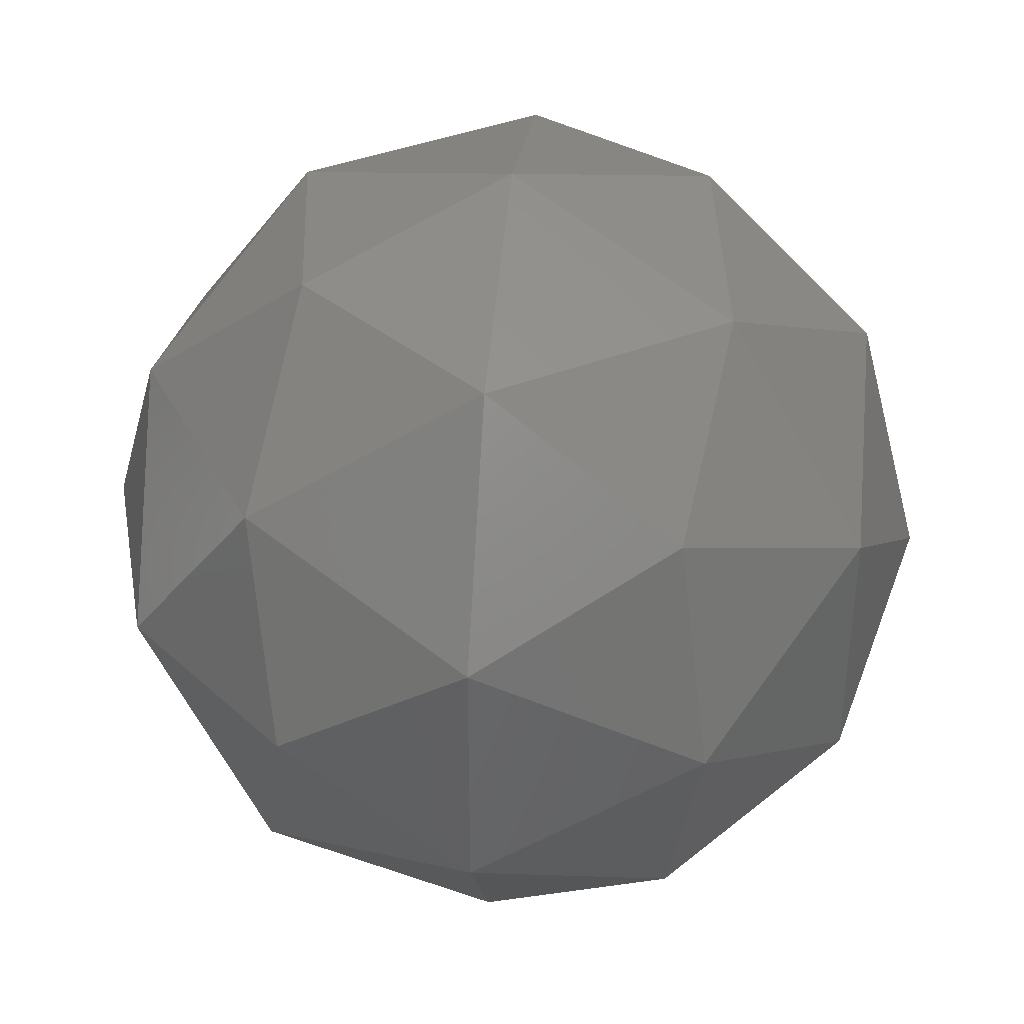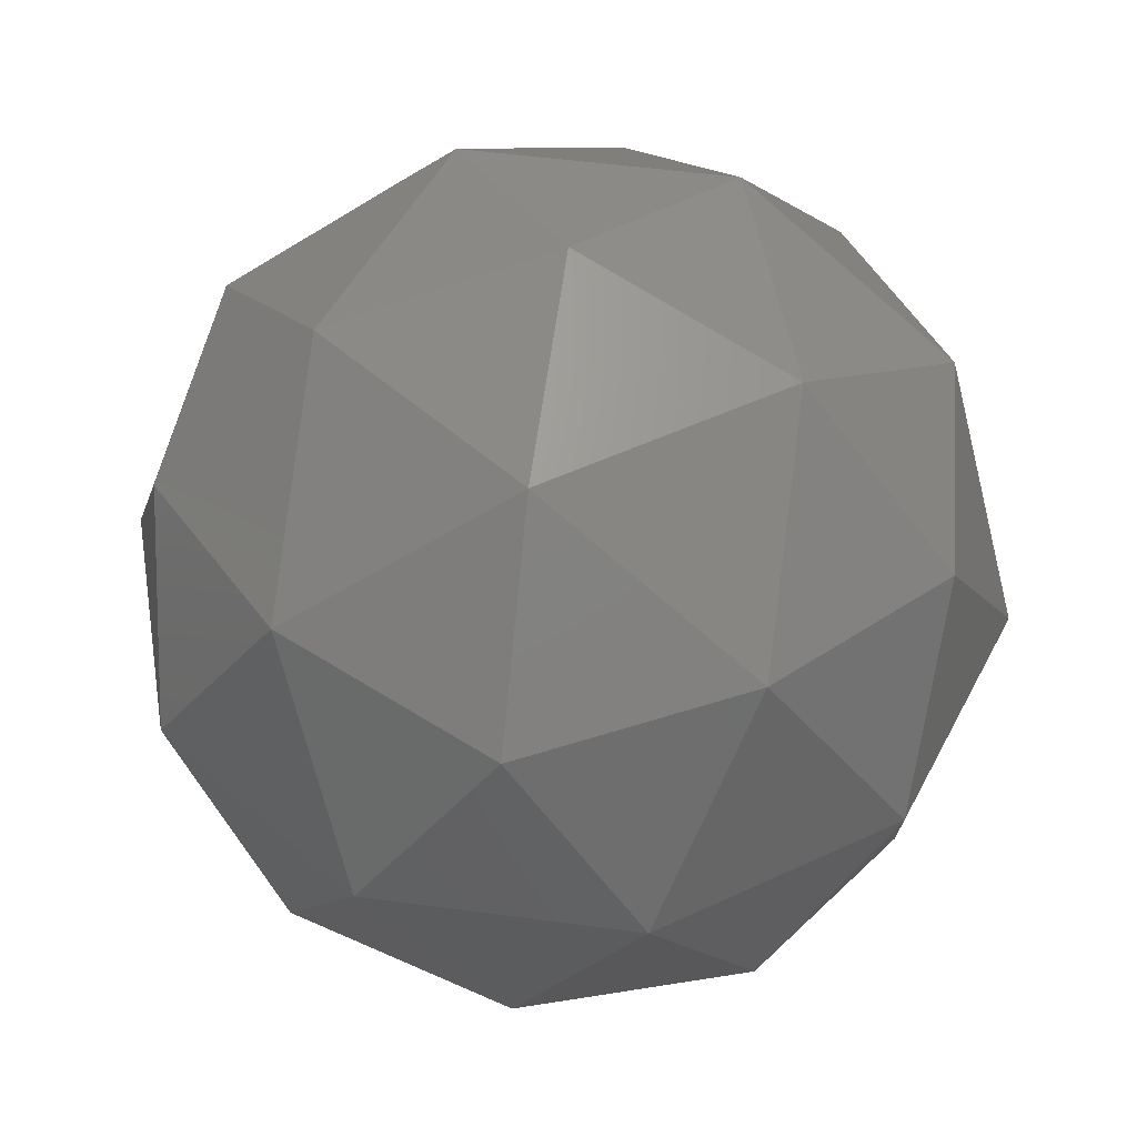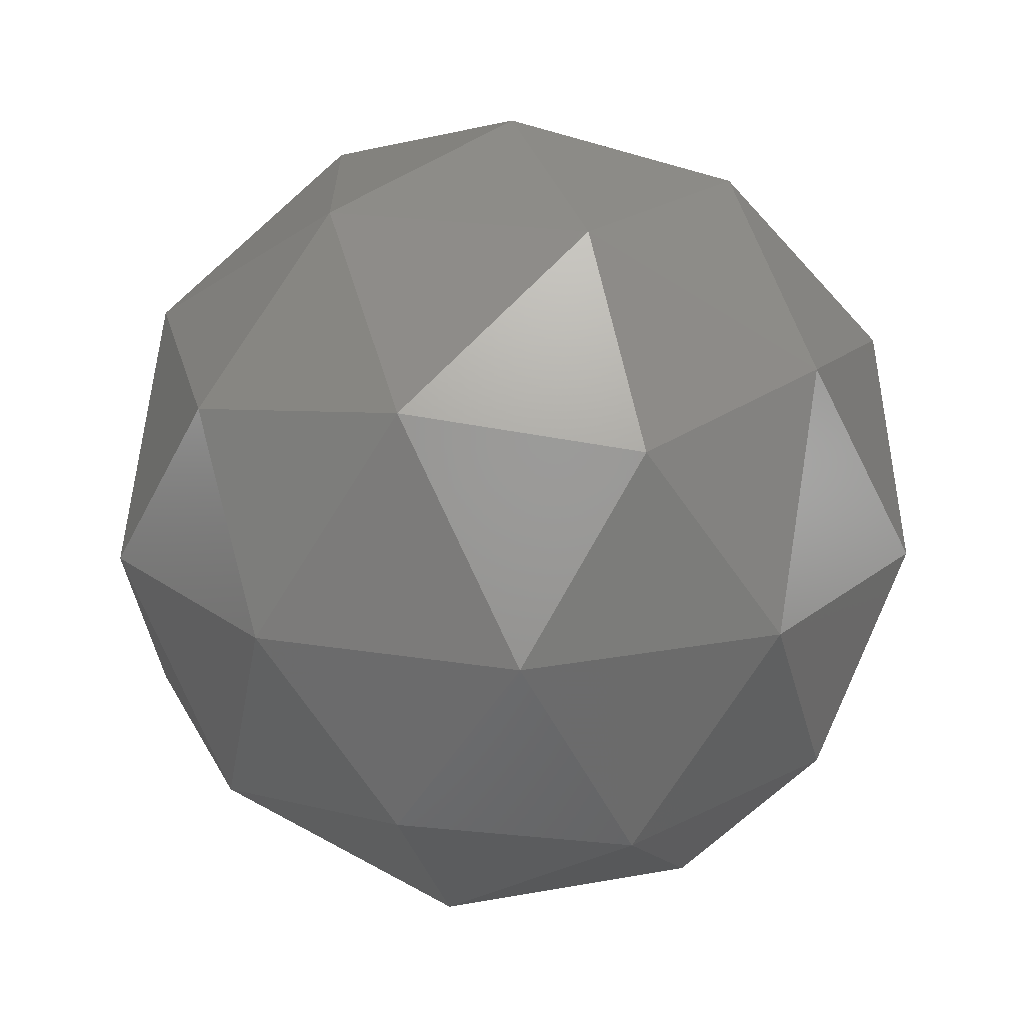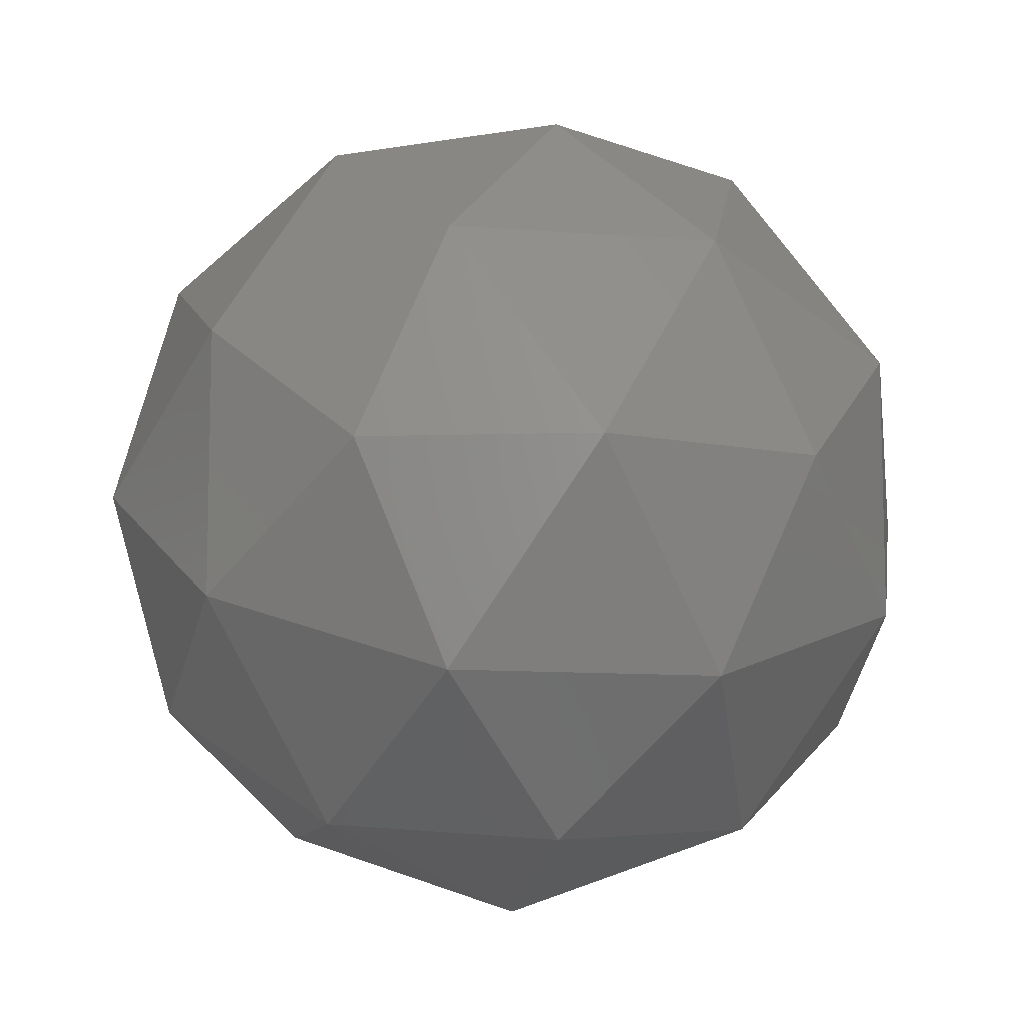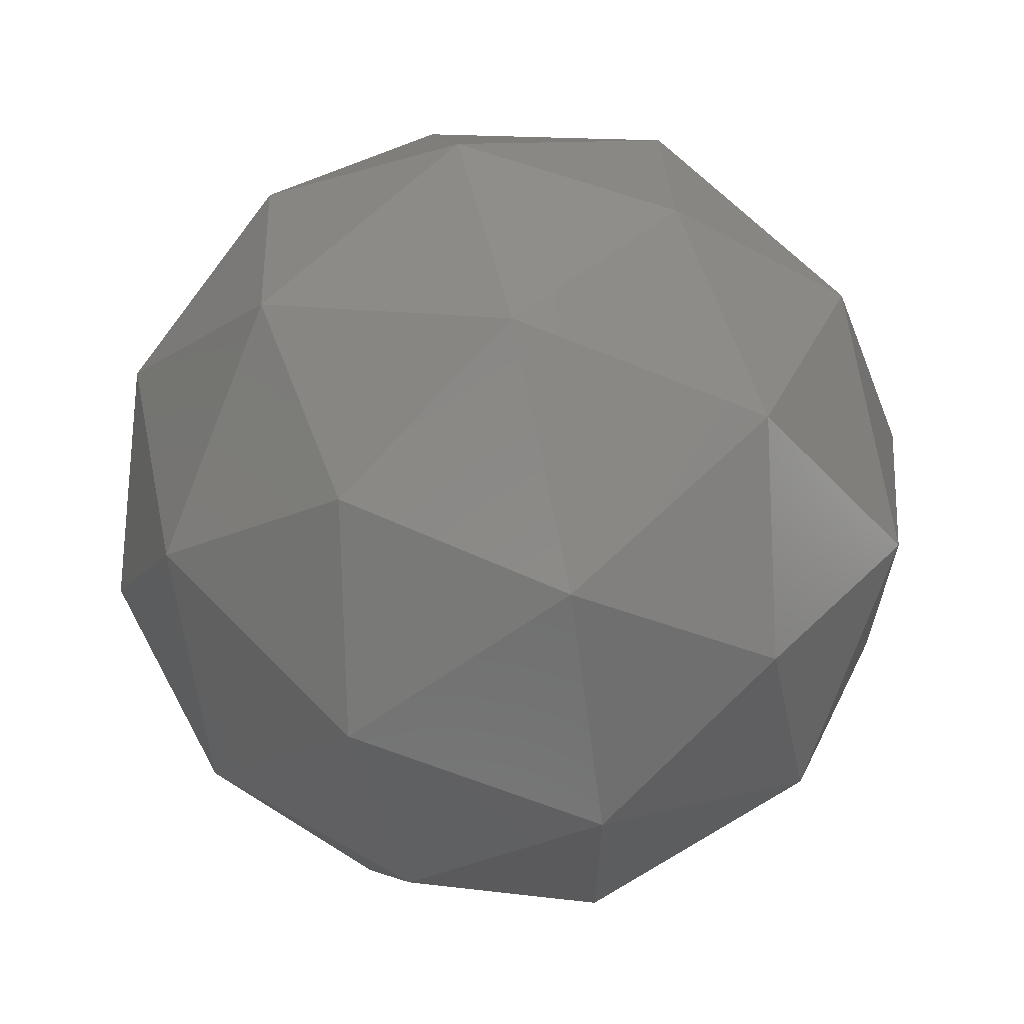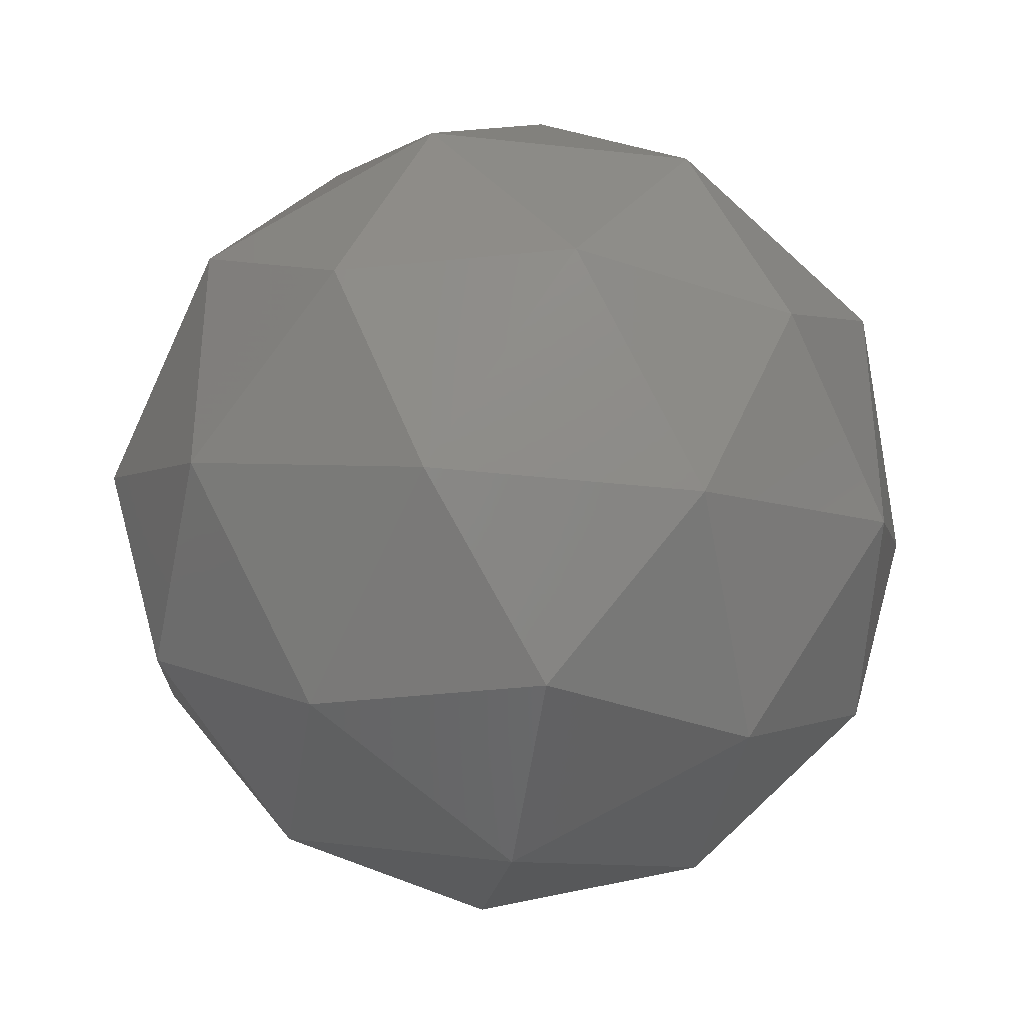
<metadata>
{"format":"stl","ext":"stl","renderer":"f3d","projection":"perspective","resolution":1024,"background":"white","views":[{"elev":39.3,"azim":32.4,"up":"+Z"},{"elev":49.6,"azim":26.5,"up":"+Y"},{"elev":20.1,"azim":143.0,"up":"+Y"},{"elev":-10.1,"azim":136.7,"up":"+Z"},{"elev":65.0,"azim":14.1,"up":"+Z"},{"elev":-36.3,"azim":-39.9,"up":"+Z"}]}
</metadata>
<code>
# stl→obj: 42 verts, 80 faces
v 10.01 41.78 10.74
v 14.26 43.28 13.83
v 8.387 43.28 15.74
v 17.25 47.31 16
v 18.52 46.53 10.74
v 4.754 43.28 10.74
v 8.387 43.28 5.74
v 14.26 43.28 7.65
v 19.52 51.78 13.83
v 7.247 47.31 19.25
v 12.64 46.53 18.83
v 10.01 51.78 20.74
v 1.067 47.31 10.74
v 3.129 46.53 15.74
v 0.5008 51.78 13.83
v 7.247 47.31 2.234
v 3.129 46.53 5.74
v 4.133 51.78 2.65
v 17.25 47.31 5.483
v 12.64 46.53 2.65
v 15.89 51.78 2.65
v 15.89 51.78 18.83
v 4.133 51.78 18.83
v 0.5008 51.78 7.65
v 10.01 51.78 0.7402
v 19.52 51.78 7.65
v 12.78 56.25 19.25
v 16.89 57.04 15.74
v 11.64 60.29 15.74
v 2.775 56.25 16
v 7.383 57.04 18.83
v 5.758 60.29 13.83
v 2.775 56.25 5.483
v 1.505 57.04 10.74
v 5.758 60.29 7.65
v 12.78 56.25 2.234
v 7.383 57.04 2.65
v 11.64 60.29 5.74
v 18.96 56.25 10.74
v 16.89 57.04 5.74
v 15.27 60.29 10.74
v 10.01 61.78 10.74
f 1 2 3
f 4 2 5
f 1 3 6
f 1 6 7
f 1 7 8
f 4 5 9
f 10 11 12
f 13 14 15
f 16 17 18
f 19 20 21
f 4 9 22
f 10 12 23
f 13 15 24
f 16 18 25
f 19 21 26
f 27 28 29
f 30 31 32
f 33 34 35
f 36 37 38
f 39 40 41
f 41 38 42
f 41 40 38
f 40 36 38
f 38 35 42
f 38 37 35
f 37 33 35
f 35 32 42
f 35 34 32
f 34 30 32
f 32 29 42
f 32 31 29
f 31 27 29
f 29 41 42
f 29 28 41
f 28 39 41
f 26 40 39
f 26 21 40
f 21 36 40
f 25 37 36
f 25 18 37
f 18 33 37
f 24 34 33
f 24 15 34
f 15 30 34
f 23 31 30
f 23 12 31
f 12 27 31
f 22 28 27
f 22 9 28
f 9 39 28
f 21 25 36
f 21 20 25
f 20 16 25
f 18 24 33
f 18 17 24
f 17 13 24
f 15 23 30
f 15 14 23
f 14 10 23
f 12 22 27
f 12 11 22
f 11 4 22
f 9 26 39
f 9 5 26
f 5 19 26
f 8 20 19
f 8 7 20
f 7 16 20
f 7 17 16
f 7 6 17
f 6 13 17
f 6 14 13
f 6 3 14
f 3 10 14
f 5 8 19
f 5 2 8
f 2 1 8
f 3 11 10
f 3 2 11
f 2 4 11

</code>
